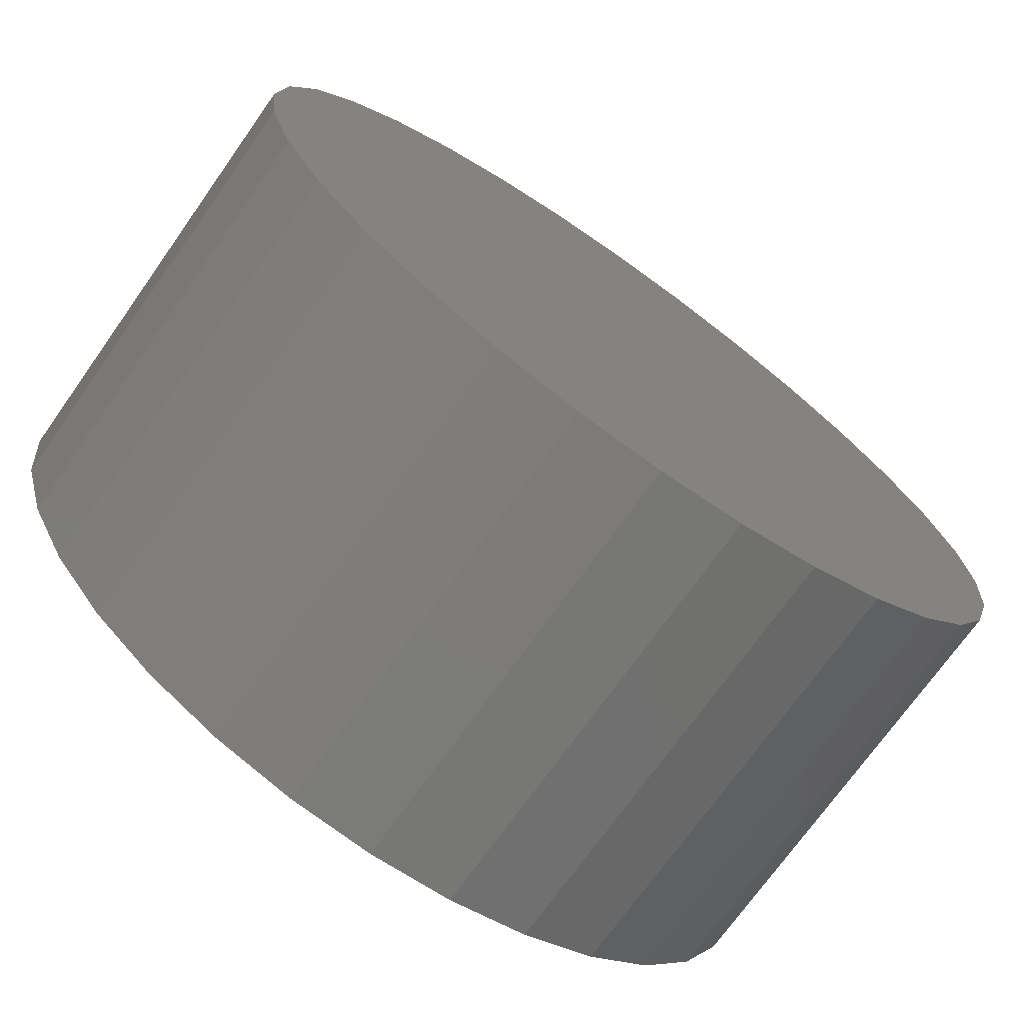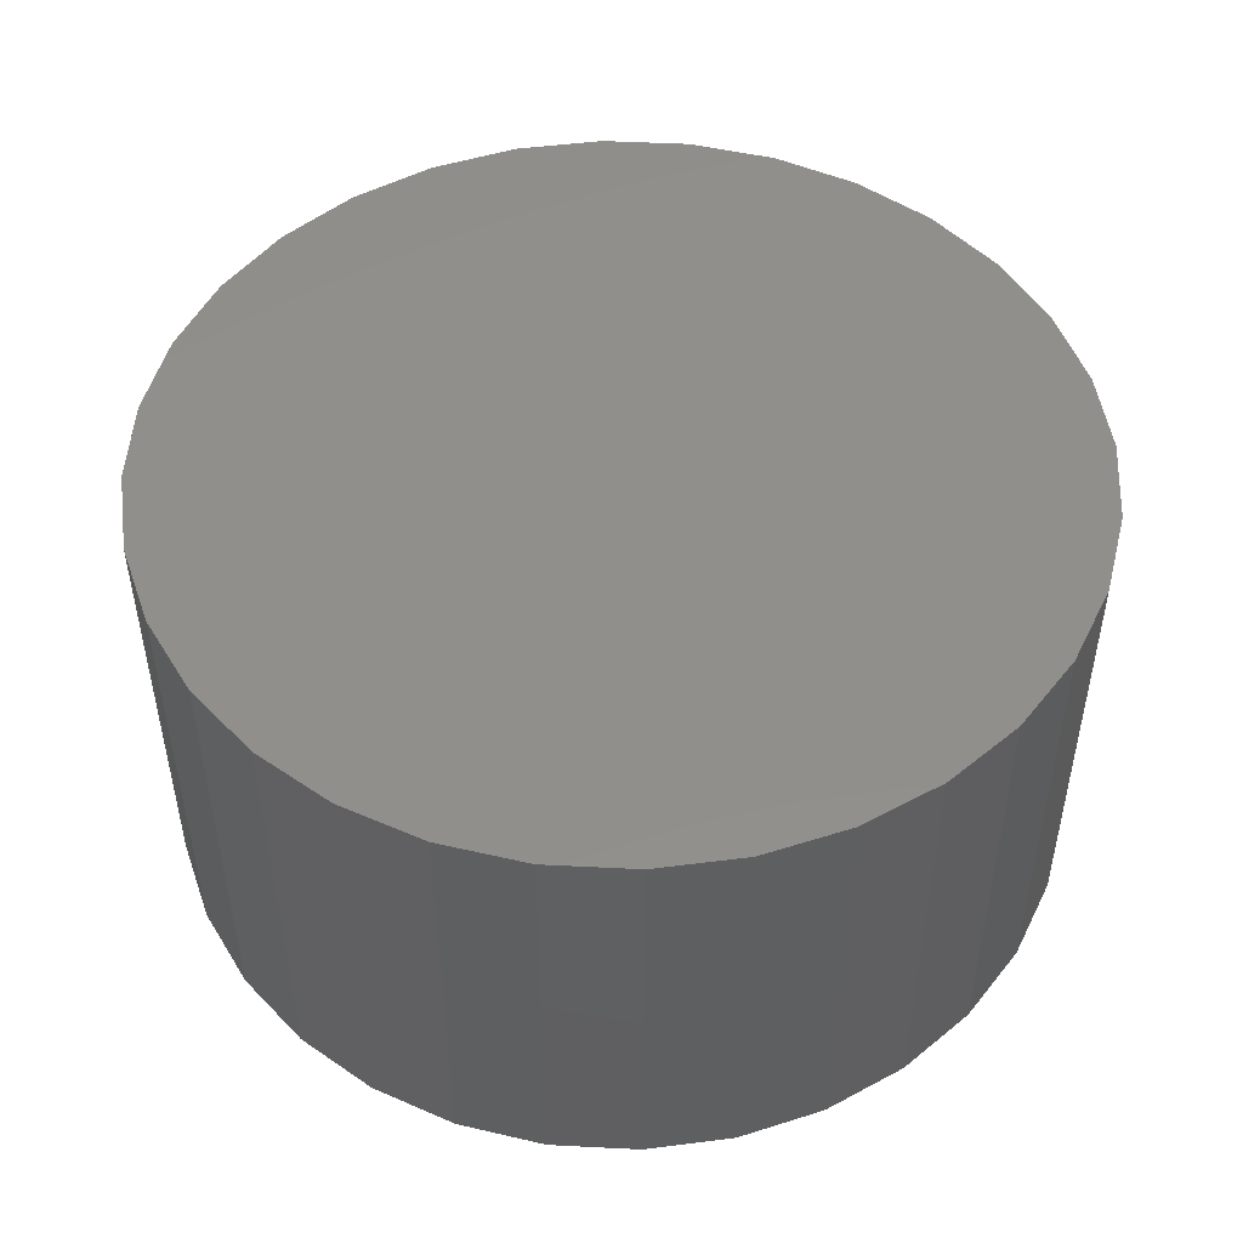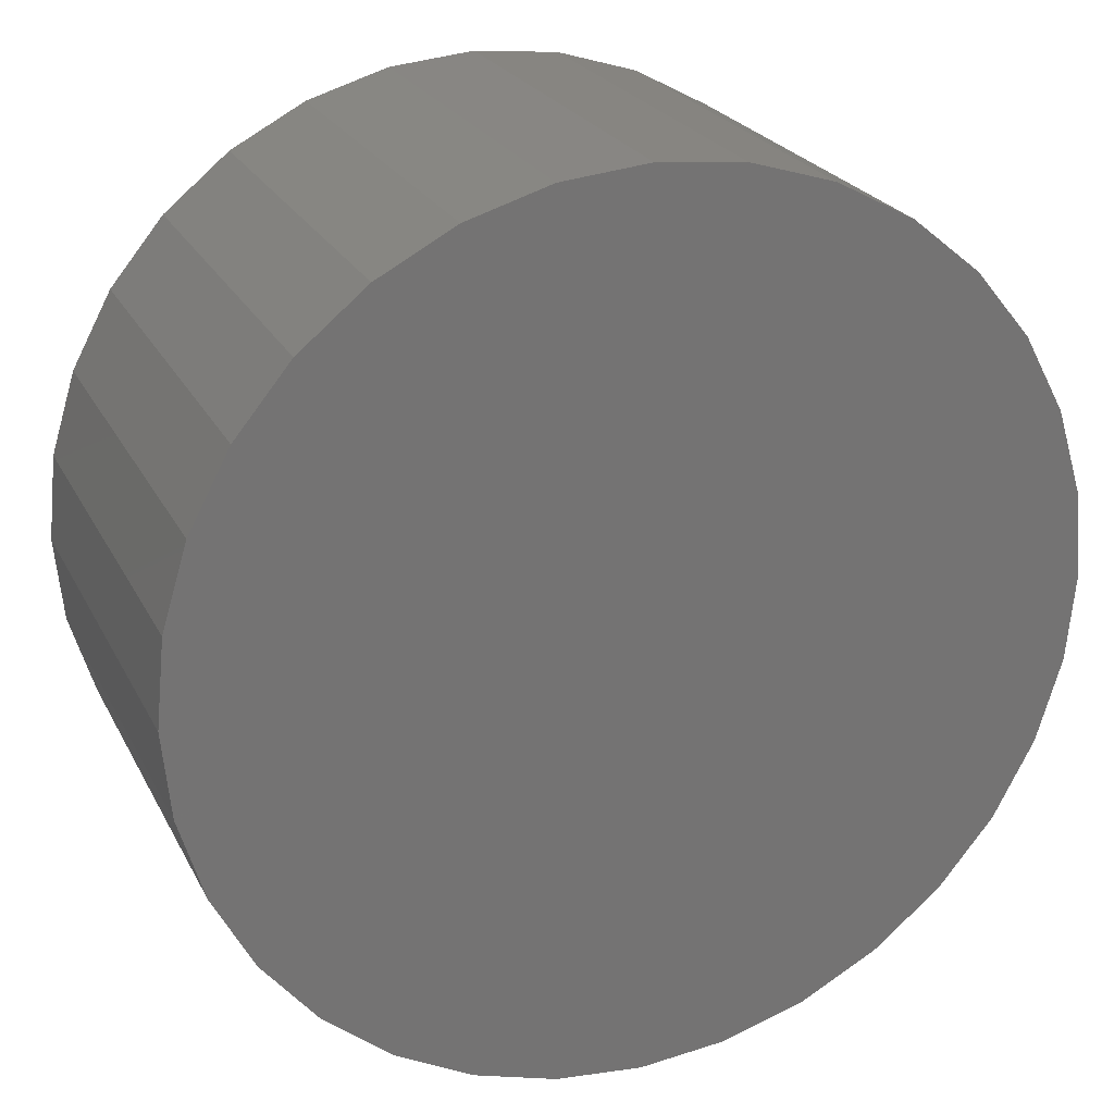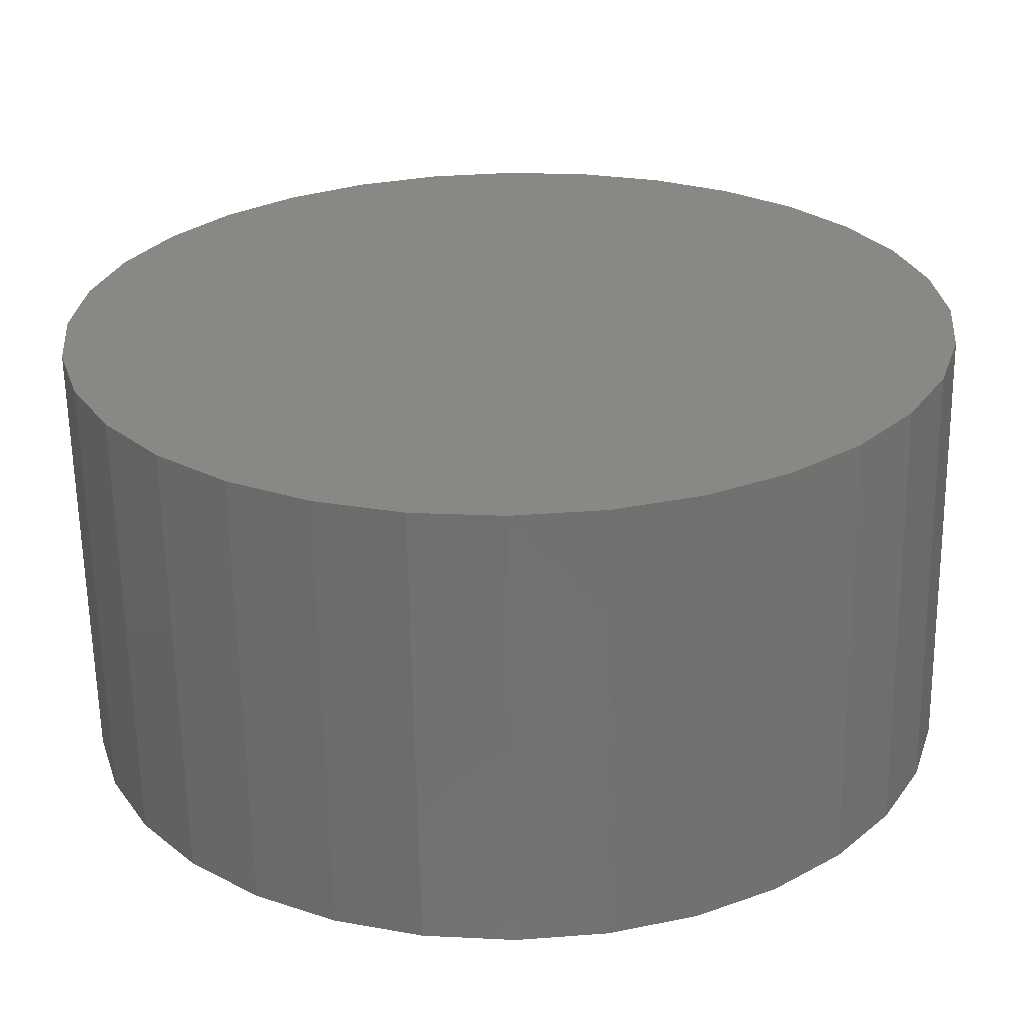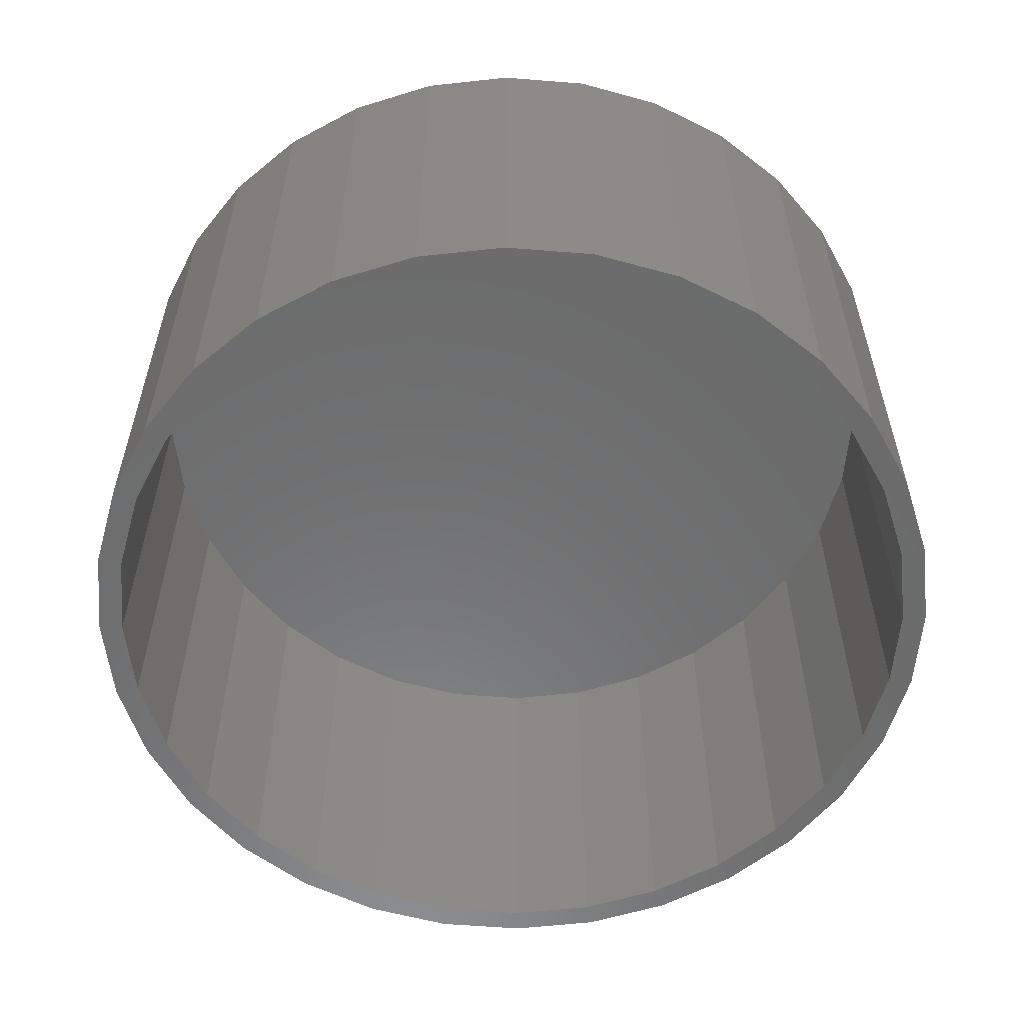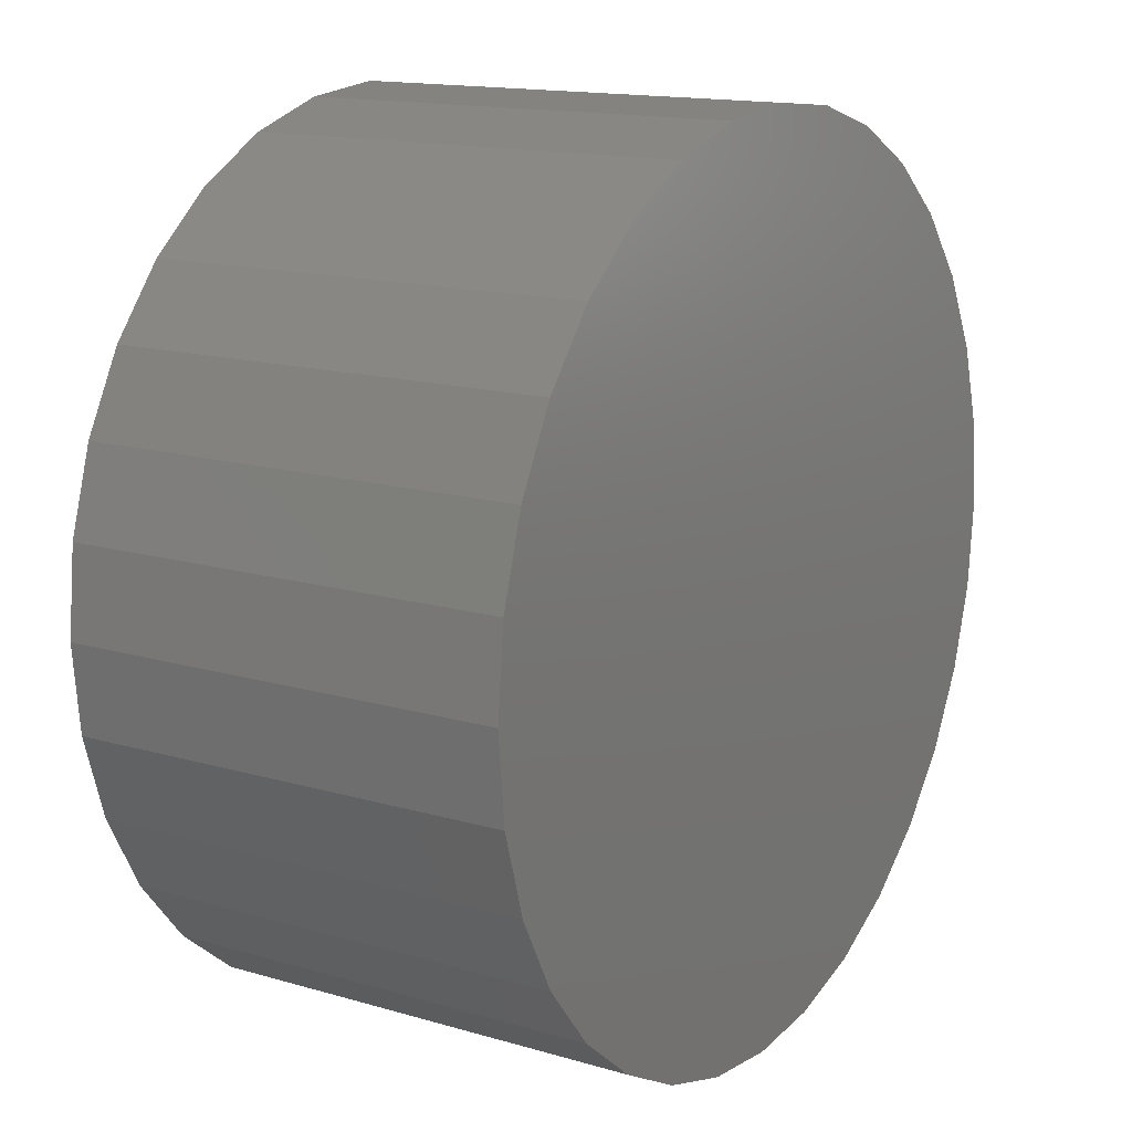
<metadata>
{"format":"stl","ext":"stl","renderer":"f3d","projection":"perspective","resolution":1024,"background":"white","views":[{"elev":-72.2,"azim":-35.3,"up":"+Y"},{"elev":49.5,"azim":8.8,"up":"+Z"},{"elev":23.5,"azim":-21.4,"up":"+Y"},{"elev":-63.3,"azim":0.9,"up":"+Y"},{"elev":-57.4,"azim":158.4,"up":"+Z"},{"elev":14.7,"azim":-57.6,"up":"+Y"}]}
</metadata>
<code>
# stl→obj: 128 verts, 252 faces
v 0.5328 0.66 0
v 0.5605 0.6627 0
v 0.5605 0.6549 0
v 0.5061 0.6519 0
v 0.5343 0.6524 0
v 0.5091 0.6447 0
v 0.4816 0.6388 0
v 0.4859 0.6323 0
v 0.46 0.6211 0
v 0.4656 0.6156 0
v 0.4424 0.5996 0
v 0.4489 0.5953 0
v 0.4292 0.575 0
v 0.4365 0.572 0
v 0.4212 0.5484 0
v 0.4288 0.5468 0
v 0.4212 0.4929 0
v 0.4288 0.4944 0
v 0.4365 0.4692 0
v 0.4292 0.4663 0
v 0.4489 0.446 0
v 0.4424 0.4417 0
v 0.4656 0.4257 0
v 0.46 0.4202 0
v 0.4859 0.409 0
v 0.4816 0.4025 0
v 0.5091 0.3966 0
v 0.5061 0.3894 0
v 0.5343 0.3889 0
v 0.5328 0.3813 0
v 0.5605 0.3863 0
v 0.5605 0.3785 0
v 0.5882 0.66 0
v 0.5867 0.6524 0
v 0.6149 0.6519 0
v 0.6119 0.6447 0
v 0.6395 0.6388 0
v 0.6351 0.6323 0
v 0.661 0.6211 0
v 0.6555 0.6156 0
v 0.6787 0.5996 0
v 0.6722 0.5953 0
v 0.6918 0.575 0
v 0.6846 0.572 0
v 0.6999 0.5484 0
v 0.6922 0.5468 0
v 0.6948 0.5206 0
v 0.6846 0.4692 0
v 0.6922 0.4944 0
v 0.6999 0.4929 0
v 0.6918 0.4663 0
v 0.6722 0.446 0
v 0.6787 0.4417 0
v 0.6555 0.4257 0
v 0.661 0.4202 0
v 0.6351 0.409 0
v 0.6395 0.4025 0
v 0.6119 0.3966 0
v 0.6149 0.3894 0
v 0.5867 0.3889 0
v 0.5882 0.3813 0
v 0.7026 0.5206 0
v 0.4184 0.5206 0
v 0.4262 0.5206 0
v 0.5867 0.3889 0.1328
v 0.6119 0.3966 0.1328
v 0.6351 0.409 0.1328
v 0.6555 0.4257 0.1328
v 0.6722 0.446 0.1328
v 0.6846 0.4692 0.1328
v 0.6922 0.4944 0.1328
v 0.6948 0.5206 0.1328
v 0.5605 0.3863 0.1328
v 0.5343 0.3889 0.1328
v 0.5091 0.3966 0.1328
v 0.4859 0.409 0.1328
v 0.4656 0.4257 0.1328
v 0.4489 0.446 0.1328
v 0.4365 0.4692 0.1328
v 0.4288 0.4944 0.1328
v 0.4262 0.5206 0.1328
v 0.5343 0.6524 0.1328
v 0.5091 0.6447 0.1328
v 0.4859 0.6323 0.1328
v 0.4656 0.6156 0.1328
v 0.4489 0.5953 0.1328
v 0.4365 0.572 0.1328
v 0.4288 0.5468 0.1328
v 0.5605 0.6549 0.1328
v 0.5867 0.6524 0.1328
v 0.6119 0.6447 0.1328
v 0.6351 0.6323 0.1328
v 0.6555 0.6156 0.1328
v 0.6722 0.5953 0.1328
v 0.6846 0.572 0.1328
v 0.6922 0.5468 0.1328
v 0.5328 0.66 0.1406
v 0.5882 0.66 0.1406
v 0.5605 0.6627 0.1406
v 0.5061 0.6519 0.1406
v 0.6149 0.6519 0.1406
v 0.6149 0.3894 0.1406
v 0.5328 0.3813 0.1406
v 0.5882 0.3813 0.1406
v 0.5605 0.3785 0.1406
v 0.6395 0.6388 0.1406
v 0.4816 0.6388 0.1406
v 0.661 0.6211 0.1406
v 0.46 0.6211 0.1406
v 0.6787 0.5996 0.1406
v 0.4424 0.5996 0.1406
v 0.6918 0.575 0.1406
v 0.4292 0.575 0.1406
v 0.6999 0.5484 0.1406
v 0.4212 0.5484 0.1406
v 0.7026 0.5206 0.1406
v 0.4184 0.5206 0.1406
v 0.6999 0.4929 0.1406
v 0.4212 0.4929 0.1406
v 0.6918 0.4663 0.1406
v 0.4292 0.4663 0.1406
v 0.6787 0.4417 0.1406
v 0.4424 0.4417 0.1406
v 0.661 0.4202 0.1406
v 0.46 0.4202 0.1406
v 0.6395 0.4025 0.1406
v 0.4816 0.4025 0.1406
v 0.5061 0.3894 0.1406
f 1 2 3
f 3 4 1
f 5 4 3
f 4 5 6
f 6 7 4
f 7 6 8
f 8 9 7
f 10 9 8
f 11 9 10
f 12 11 10
f 13 11 12
f 14 13 12
f 15 13 14
f 16 15 14
f 17 18 19
f 19 20 17
f 20 19 21
f 21 22 20
f 22 21 23
f 23 24 22
f 24 23 25
f 25 26 24
f 27 26 25
f 28 26 27
f 29 28 27
f 30 28 29
f 30 29 31
f 32 30 31
f 3 2 33
f 34 3 33
f 35 34 33
f 36 34 35
f 37 36 35
f 38 36 37
f 39 38 37
f 39 40 38
f 40 39 41
f 41 42 40
f 42 41 43
f 43 44 42
f 44 43 45
f 45 46 44
f 46 45 47
f 48 49 50
f 51 48 50
f 52 48 51
f 53 52 51
f 54 52 53
f 55 54 53
f 56 54 55
f 57 56 55
f 57 58 56
f 58 57 59
f 60 58 59
f 31 60 59
f 61 31 59
f 61 32 31
f 62 50 49
f 62 49 47
f 62 47 45
f 63 15 16
f 63 16 64
f 63 64 18
f 63 18 17
f 31 65 60
f 60 65 66
f 60 66 58
f 58 66 67
f 58 67 56
f 56 67 68
f 56 68 54
f 54 68 69
f 54 69 52
f 52 69 70
f 52 70 48
f 48 70 71
f 48 71 49
f 49 71 72
f 49 72 47
f 65 31 73
f 73 31 29
f 73 29 74
f 74 29 27
f 74 27 75
f 75 27 25
f 75 25 76
f 76 25 23
f 76 23 77
f 77 23 21
f 77 21 78
f 78 21 19
f 78 19 79
f 79 19 18
f 79 18 80
f 80 18 64
f 80 64 81
f 3 82 5
f 5 82 83
f 5 83 6
f 6 83 84
f 6 84 8
f 8 84 85
f 8 85 10
f 10 85 86
f 10 86 12
f 12 86 87
f 12 87 14
f 14 87 88
f 14 88 16
f 16 88 81
f 16 81 64
f 82 3 89
f 89 3 34
f 89 34 90
f 90 34 36
f 90 36 91
f 91 36 38
f 91 38 92
f 92 38 40
f 92 40 93
f 93 40 42
f 93 42 94
f 94 42 44
f 94 44 95
f 95 44 46
f 95 46 96
f 96 46 47
f 96 47 72
f 89 90 82
f 83 82 90
f 91 83 90
f 65 74 66
f 73 74 65
f 74 75 66
f 66 75 76
f 66 76 67
f 67 76 77
f 67 77 68
f 68 77 78
f 68 78 69
f 69 78 79
f 69 79 70
f 70 79 80
f 70 80 71
f 71 80 81
f 71 81 72
f 72 81 88
f 72 88 96
f 96 88 87
f 96 87 95
f 95 87 86
f 95 86 94
f 94 86 85
f 94 85 93
f 93 85 84
f 93 84 92
f 92 84 83
f 92 83 91
f 97 98 99
f 98 97 100
f 98 100 101
f 102 103 104
f 104 103 105
f 101 100 106
f 106 100 107
f 106 107 108
f 108 107 109
f 108 109 110
f 110 109 111
f 110 111 112
f 112 111 113
f 112 113 114
f 114 113 115
f 114 115 116
f 116 115 117
f 116 117 118
f 118 117 119
f 118 119 120
f 120 119 121
f 120 121 122
f 122 121 123
f 122 123 124
f 124 123 125
f 124 125 126
f 126 125 127
f 126 127 102
f 102 127 128
f 102 128 103
f 62 116 50
f 50 116 118
f 50 118 51
f 51 118 120
f 51 120 53
f 53 120 122
f 53 122 55
f 55 122 124
f 55 124 57
f 57 124 126
f 57 126 59
f 59 126 102
f 59 102 61
f 61 102 104
f 61 104 32
f 32 104 105
f 32 105 30
f 30 105 103
f 30 103 28
f 28 103 128
f 28 128 26
f 26 128 127
f 26 127 24
f 24 127 125
f 24 125 22
f 22 125 123
f 22 123 20
f 20 123 121
f 20 121 17
f 17 121 119
f 17 119 63
f 63 119 117
f 63 117 15
f 15 117 115
f 15 115 13
f 13 115 113
f 13 113 11
f 11 113 111
f 11 111 9
f 9 111 109
f 9 109 7
f 7 109 107
f 7 107 4
f 4 107 100
f 4 100 1
f 1 100 97
f 1 97 2
f 2 97 99
f 2 99 33
f 33 99 98
f 33 98 35
f 35 98 101
f 35 101 37
f 37 101 106
f 37 106 39
f 39 106 108
f 39 108 41
f 41 108 110
f 41 110 43
f 43 110 112
f 43 112 45
f 45 112 114
f 45 114 62
f 62 114 116

</code>
